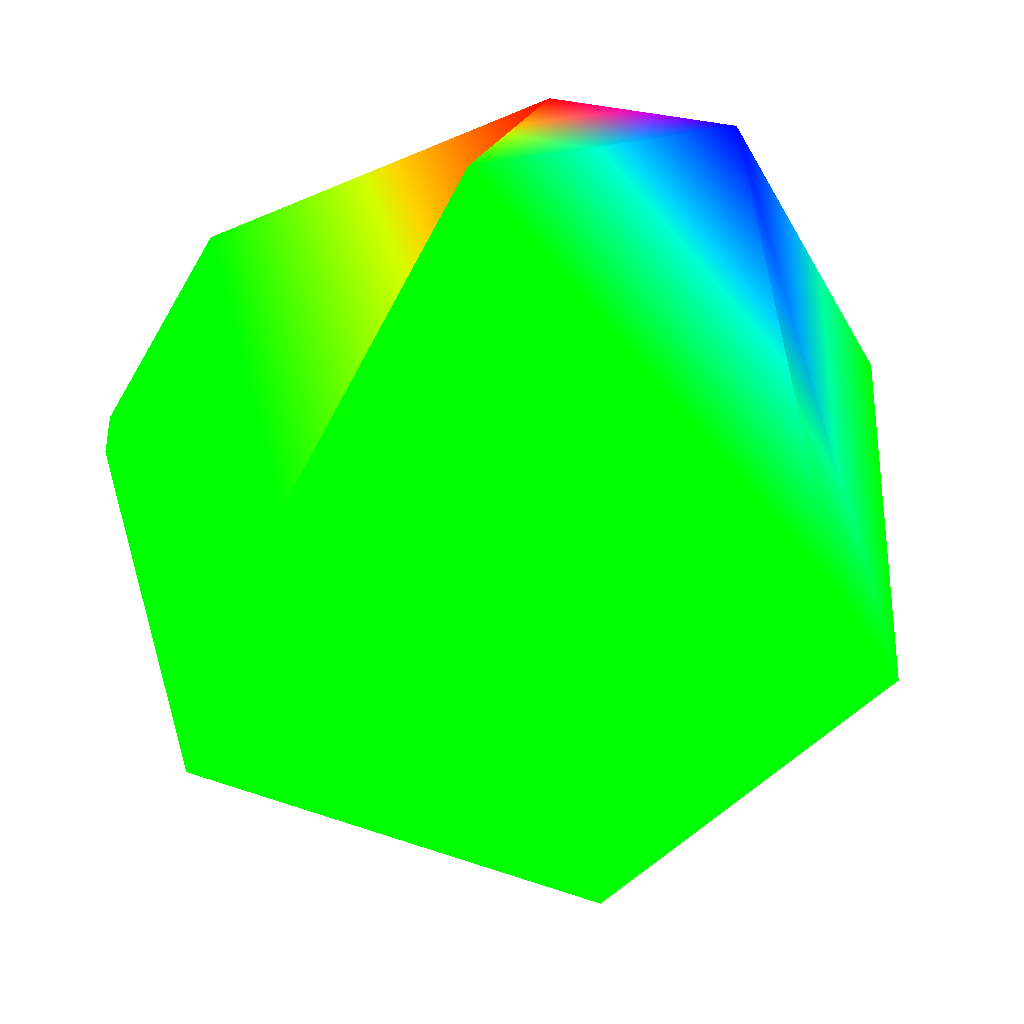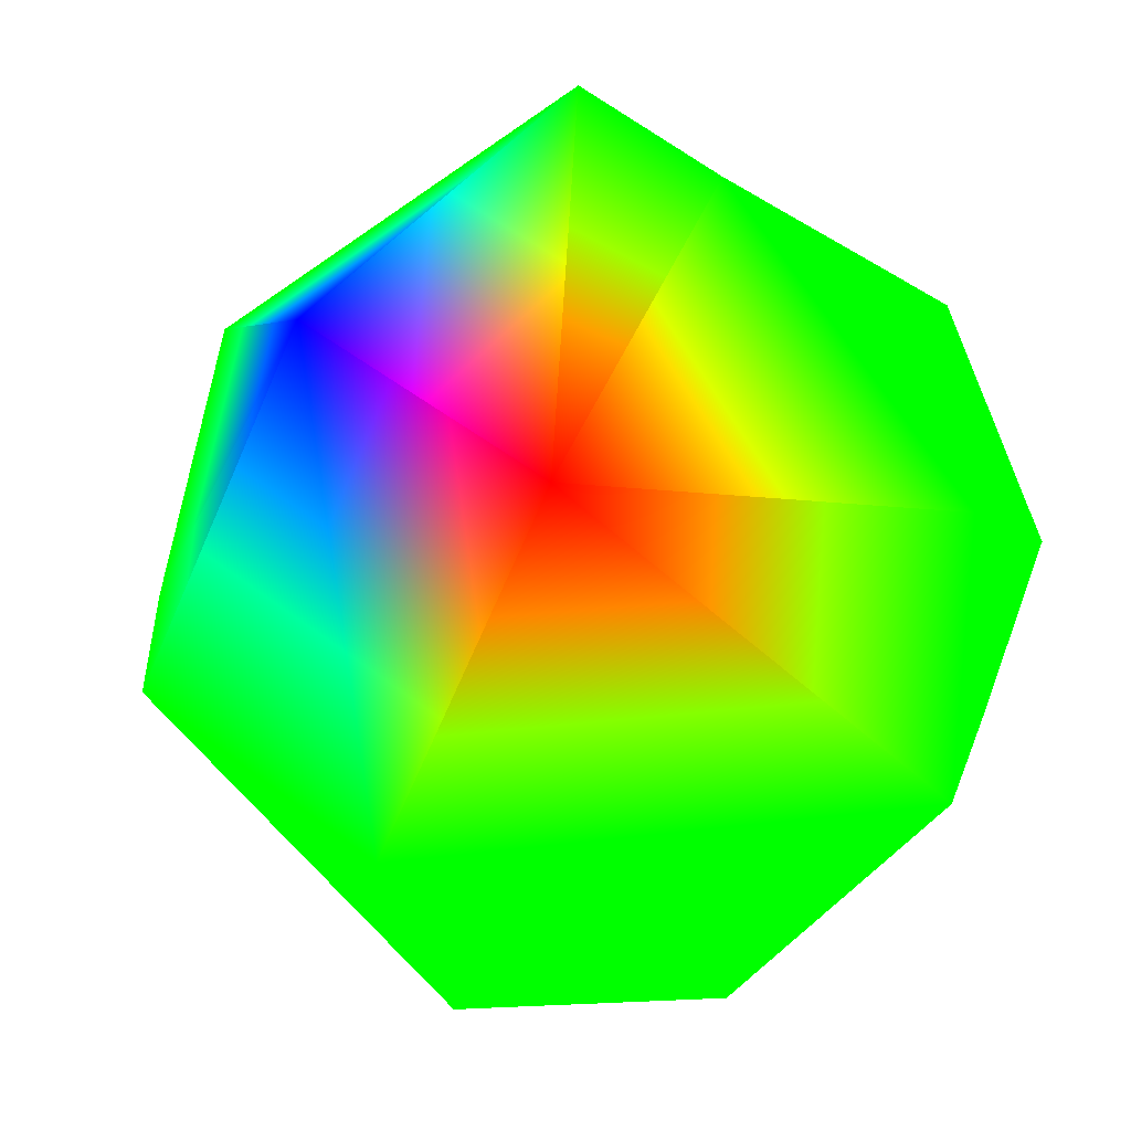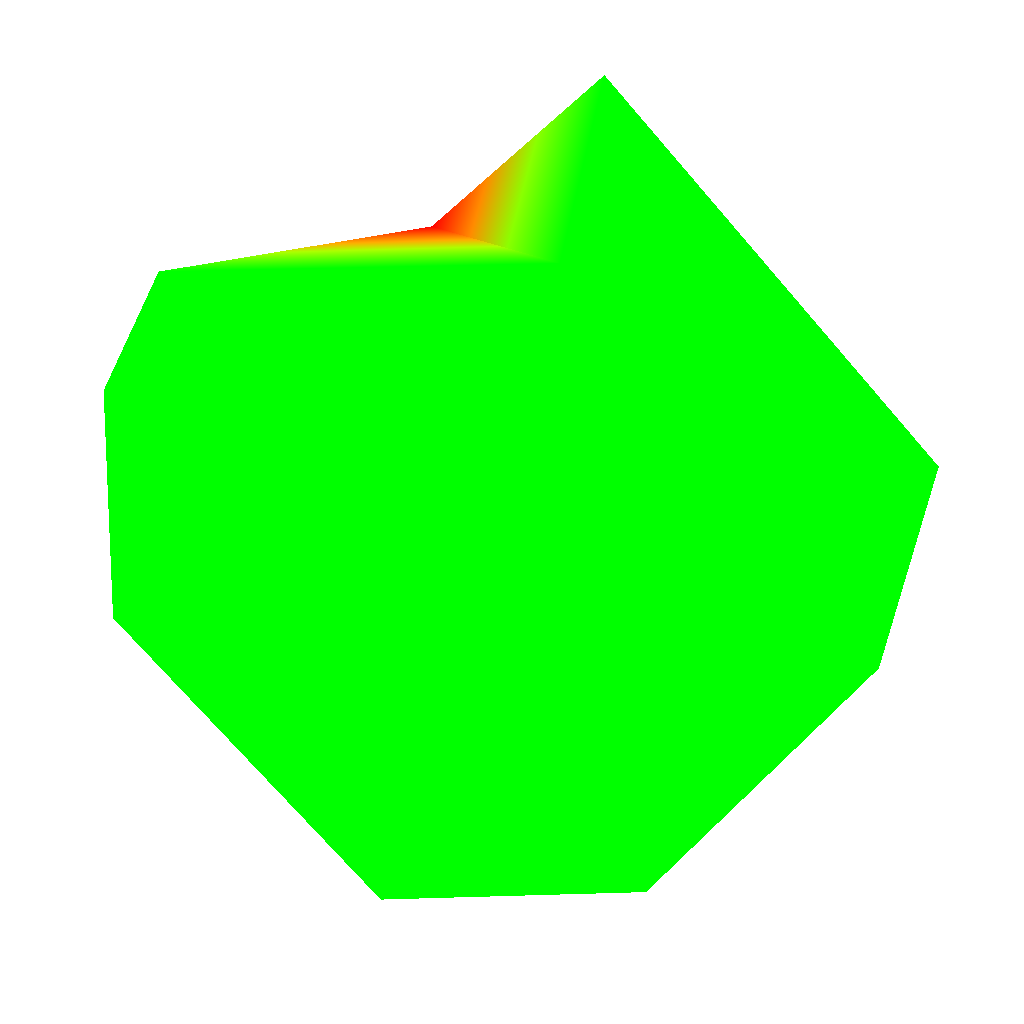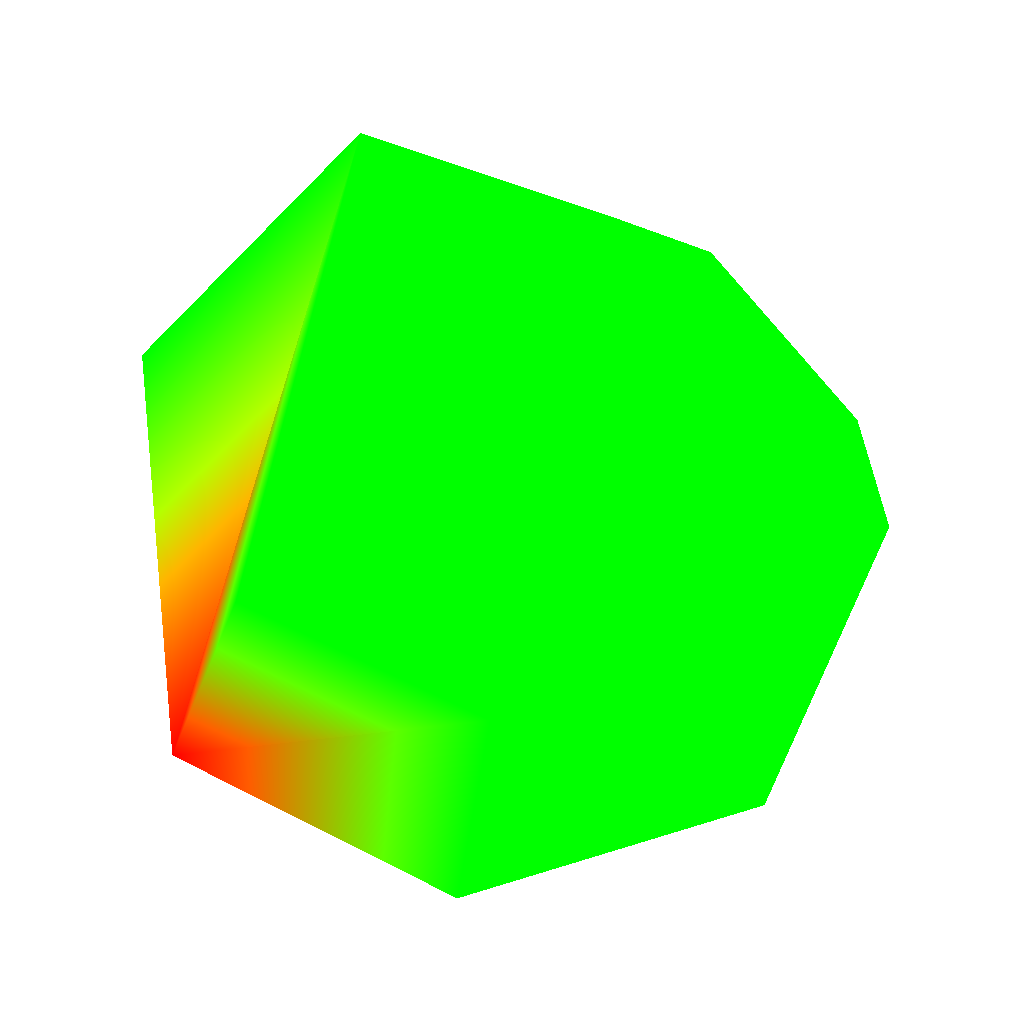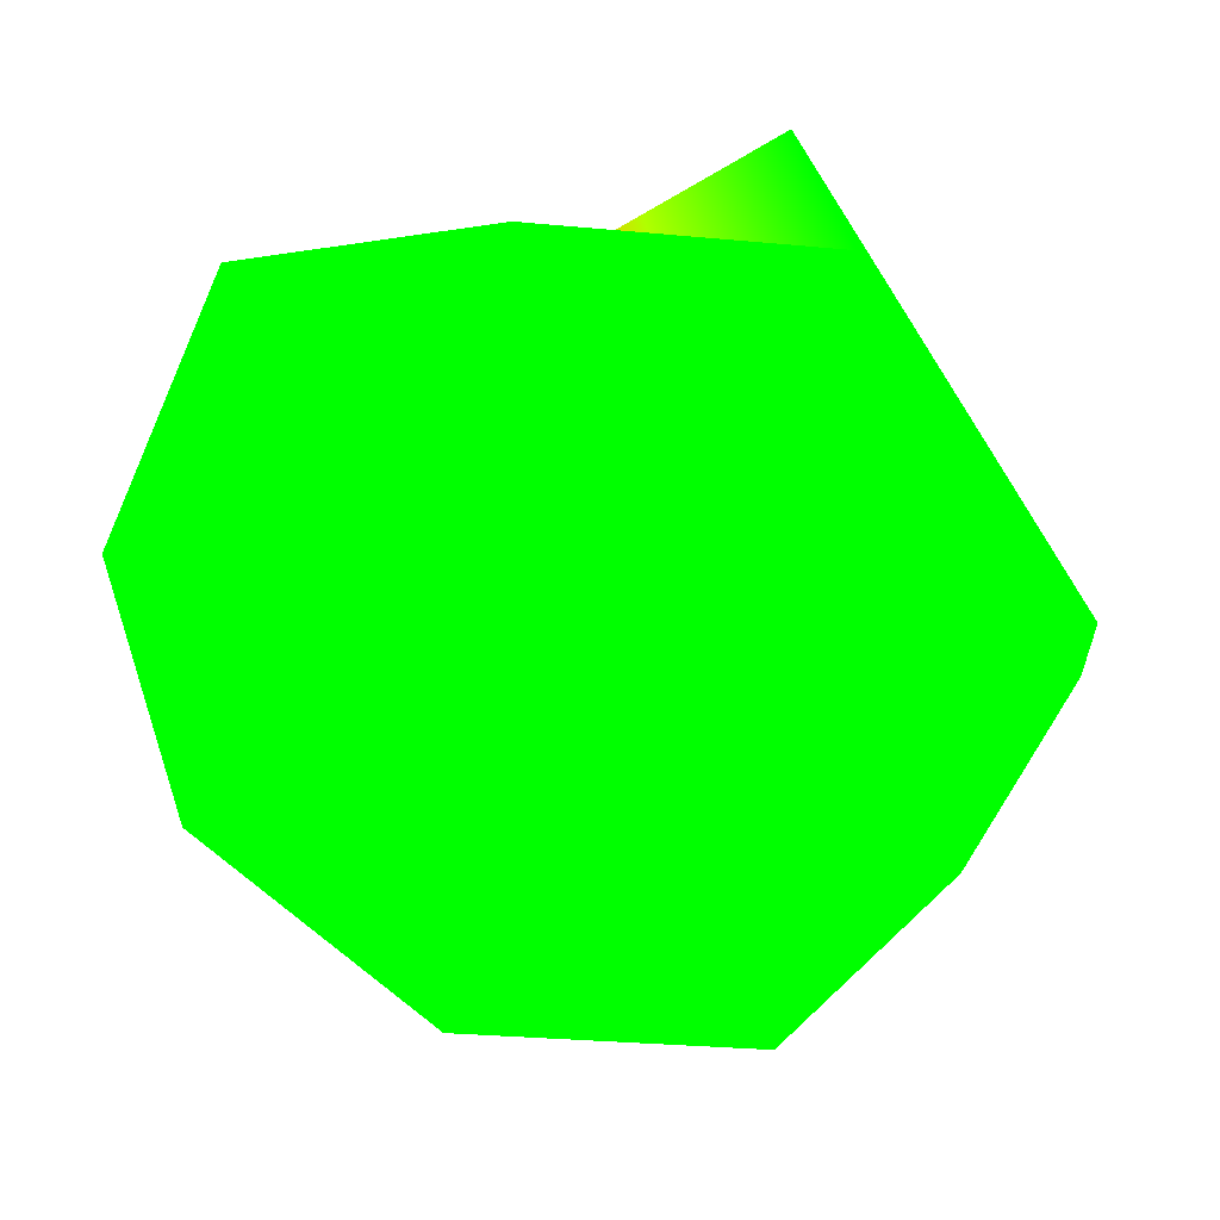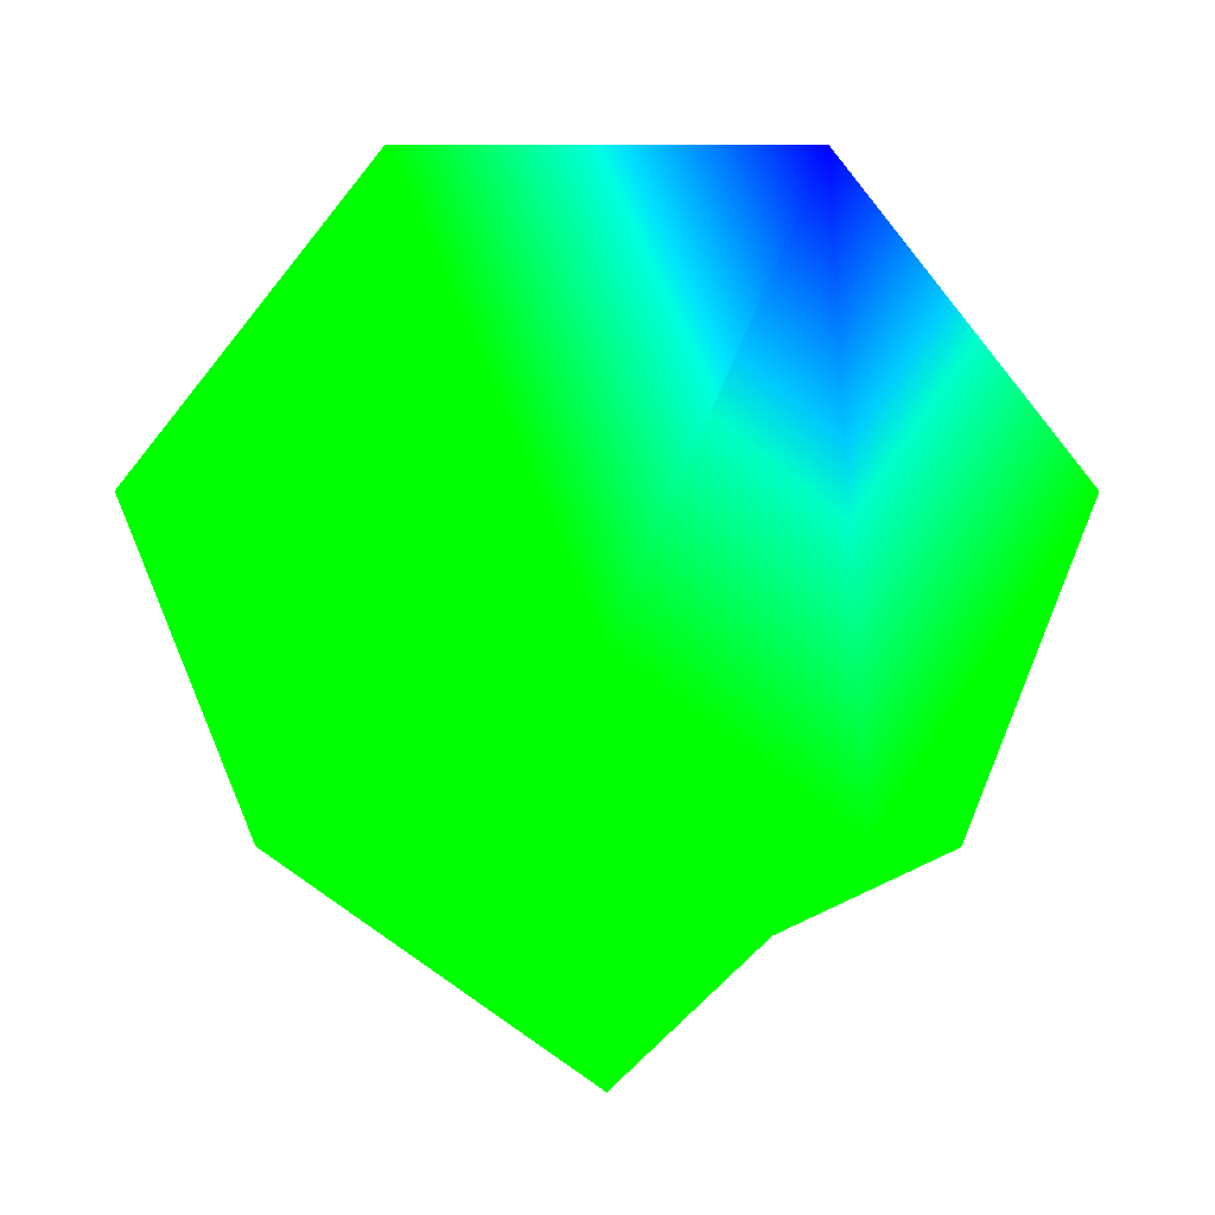
<metadata>
{"format":"obj","ext":"obj","renderer":"f3d","projection":"perspective","resolution":1024,"background":"white","views":[{"elev":16.7,"azim":137.1,"up":"+Z"},{"elev":52.1,"azim":-50.3,"up":"+Z"},{"elev":-15.3,"azim":102.7,"up":"+Z"},{"elev":-63.7,"azim":97.2,"up":"+Y"},{"elev":-28.1,"azim":81.7,"up":"+Z"},{"elev":7.0,"azim":-179.7,"up":"+Z"}]}
</metadata>
<code>
v 0 0.309 -0.9511 0 1 0
v 0.7436 -0.309 -0.593 0 1 0
v 0 -0.309 -0.9511 0 1 0
f 1 2 3
v 0.573 -0.809 0.1308 0 1 0
v 0.4595 -0.809 -0.3665 0 1 0
f 2 4 5
v 0 -1 0 0 1 0
f 6 5 4
v 0.9272 -0.309 0.2116 0 1 0
v 0.255 -0.809 0.5296 0 1 0
f 7 8 4
f 6 4 8
v -0.4126 0.309 0.8569 0 0 1
v -0.9272 -0.309 0.2116 0 1 0
v -0.4126 -0.309 0.8569 1 0 0
f 9 10 11
v -0.9272 0.309 0.2116 0 1 0
v -0.7436 -0.309 -0.593 0 1 0
f 12 13 10
f 3 2 5
f 2 7 4
v 0.4126 0.309 0.8569 0 1 0
f 14 9 11
f 9 12 10
v -0.4595 -0.809 -0.3665 0 1 0
f 10 13 15
f 15 13 3
v 0.9272 0.309 0.2116 0 1 0
f 7 2 16
v 0.4595 0.809 -0.3665 0 1 0
f 2 1 17
f 2 17 16
v -0.4595 0.809 -0.3665 0 1 0
f 17 1 18
v 0 1 0 0 1 0
f 17 18 19
f 16 19 14
f 7 16 8
f 16 14 11
f 16 11 8
f 18 1 3
f 18 3 12
f 3 13 12
f 19 18 9
f 18 12 9
f 11 10 6
f 10 15 6
f 6 15 3
f 6 3 5
f 11 6 8
f 19 16 17
f 14 19 9

</code>
